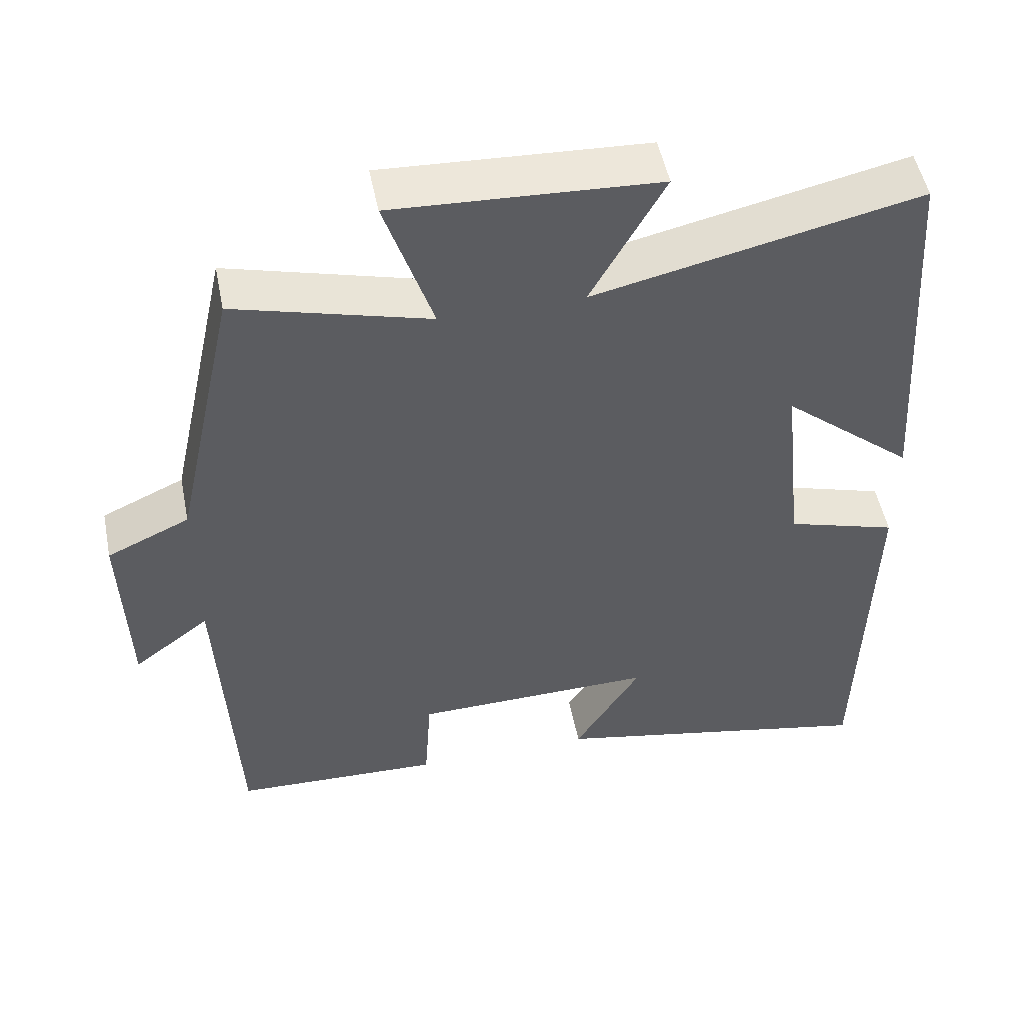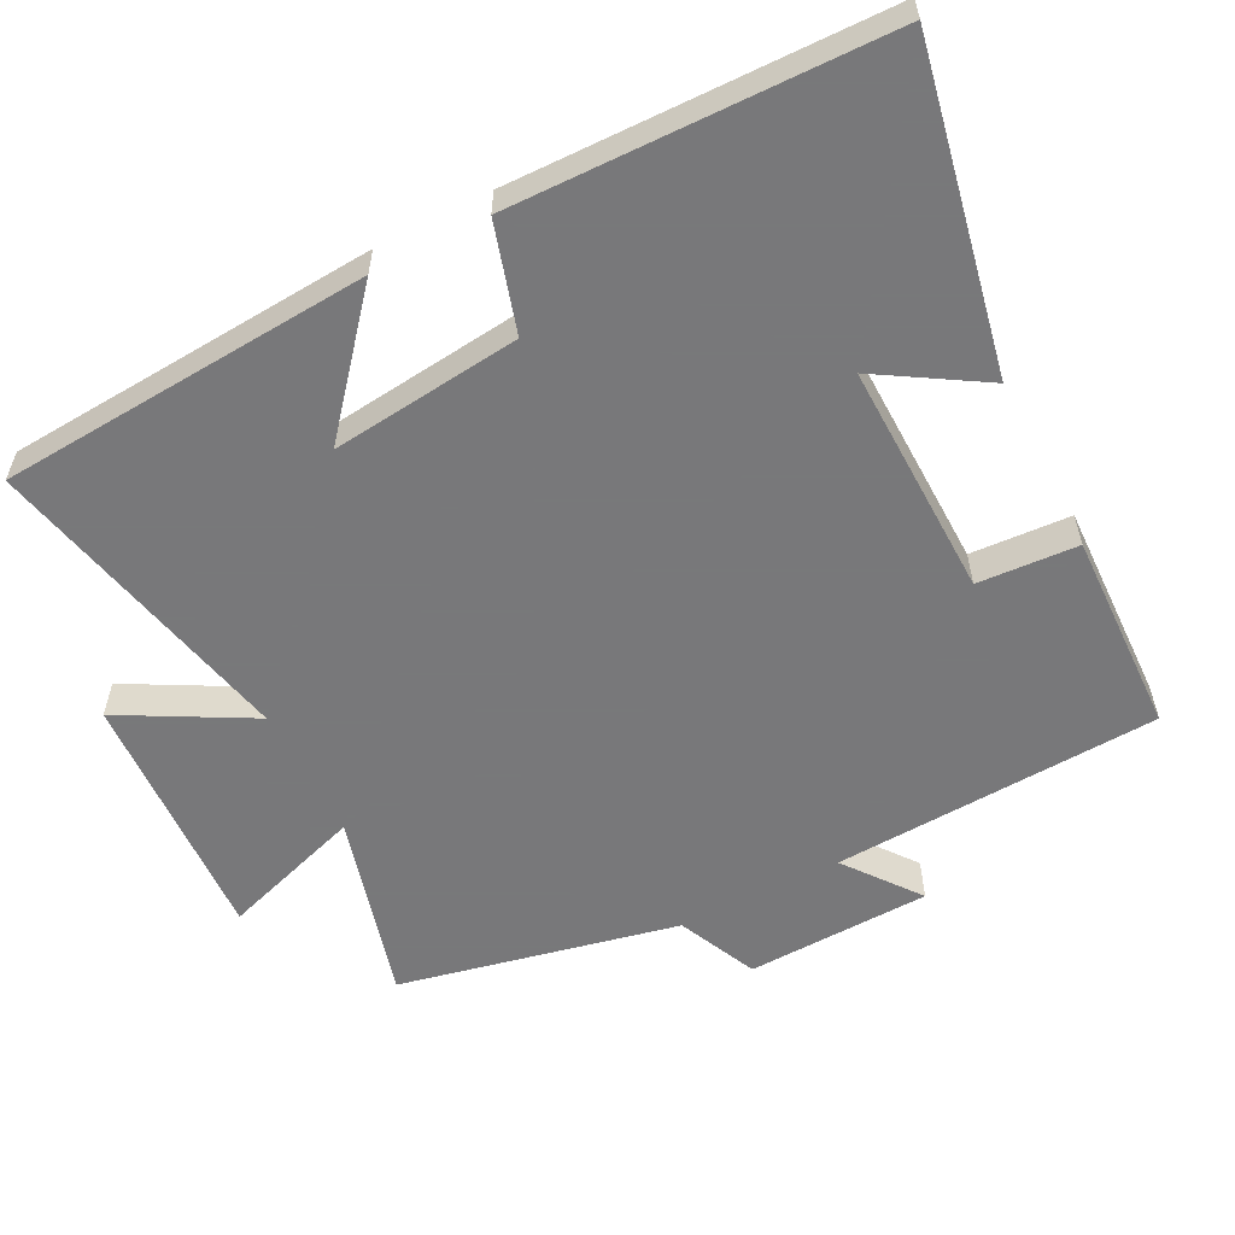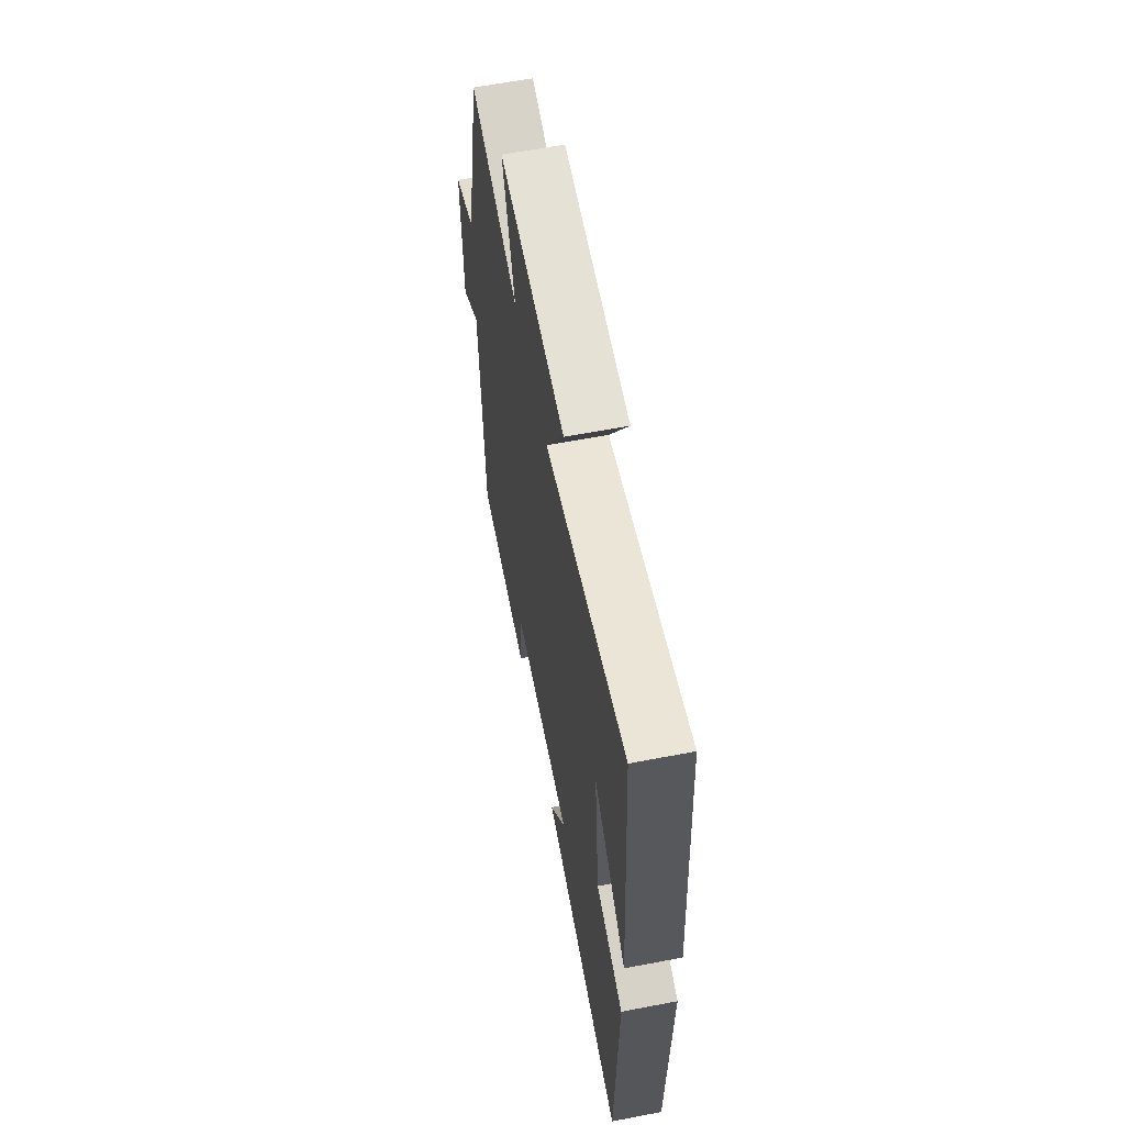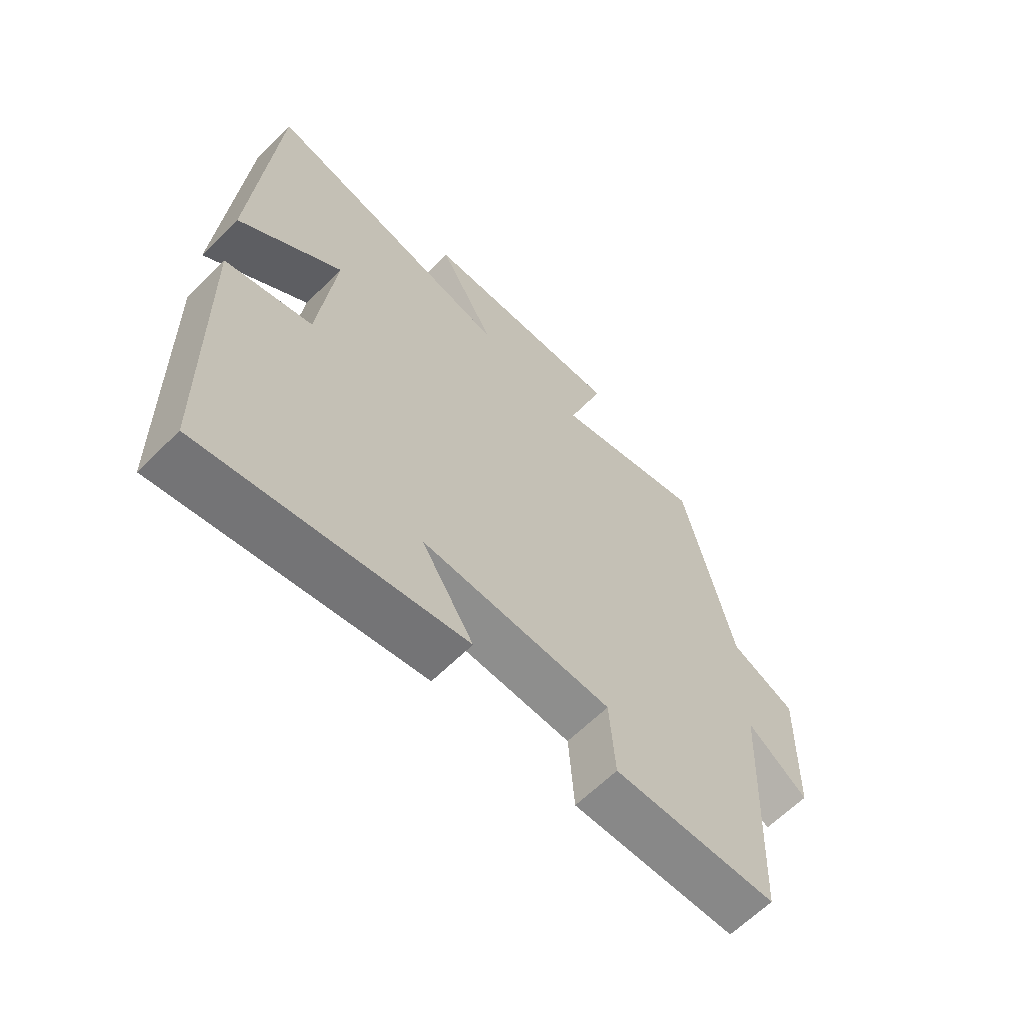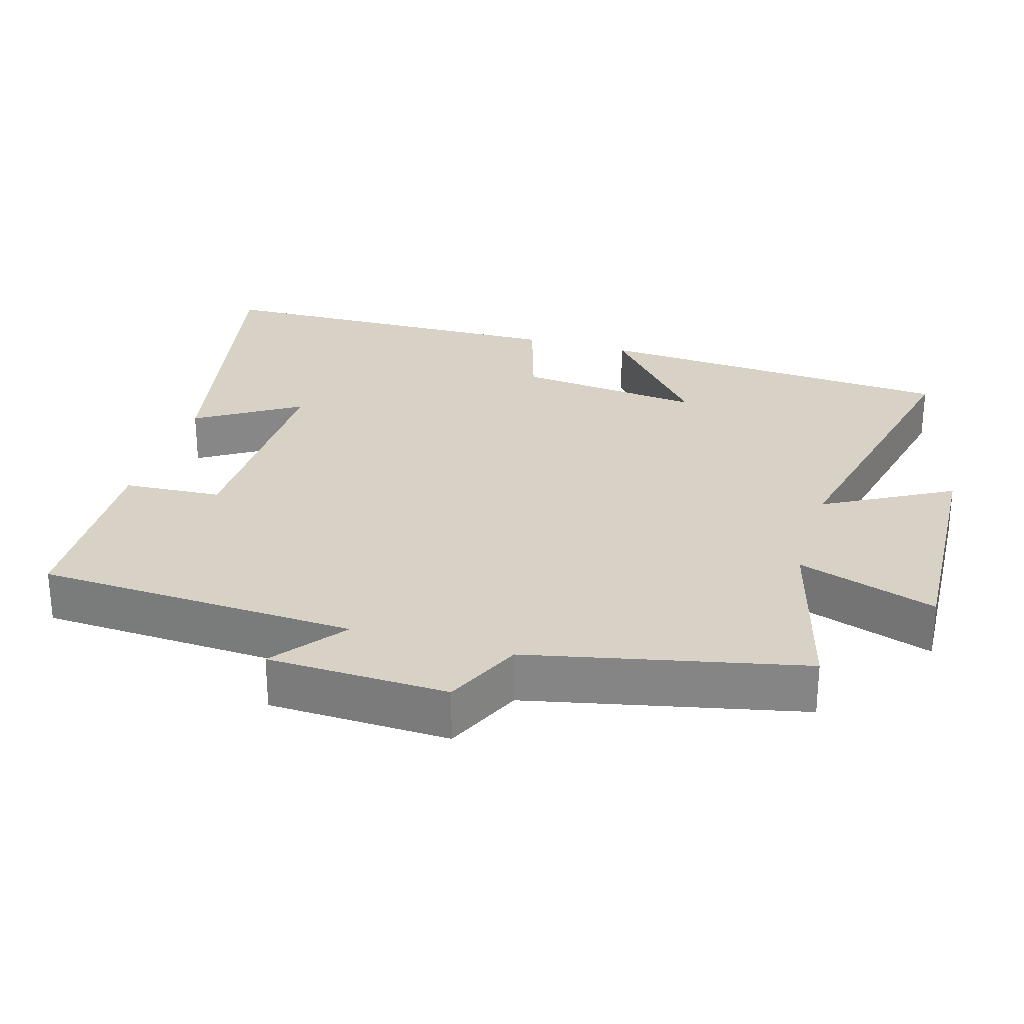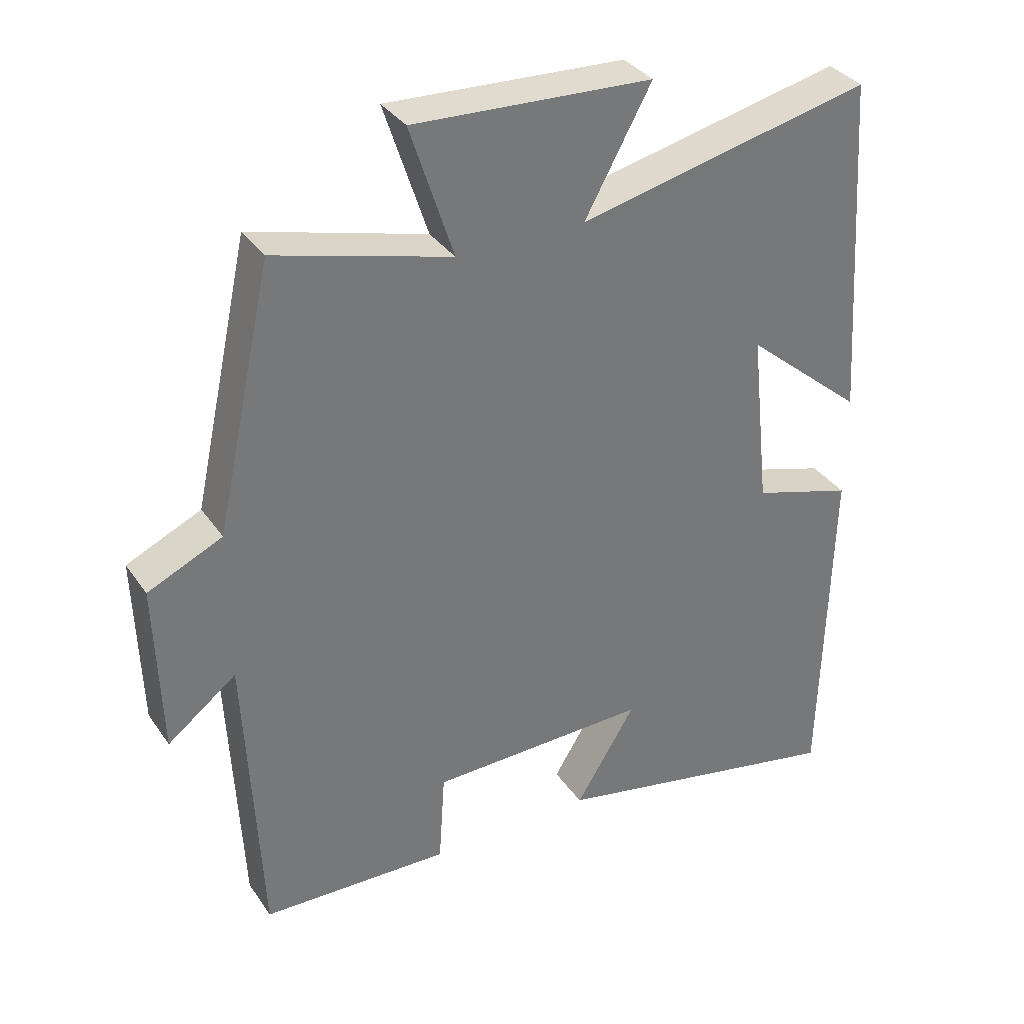
<metadata>
{"format":"obj","ext":"obj","renderer":"f3d","projection":"perspective","resolution":1024,"background":"white","views":[{"elev":51.1,"azim":-11.3,"up":"+Z"},{"elev":-57.6,"azim":117.3,"up":"+Y"},{"elev":61.8,"azim":79.0,"up":"+Z"},{"elev":-64.1,"azim":134.8,"up":"+Z"},{"elev":27.6,"azim":-73.5,"up":"+Y"},{"elev":34.6,"azim":-29.6,"up":"+Z"}]}
</metadata>
<code>
v -0.416 0.07 0.571
v -0.157 0.07 0.5
v -0.221 0.07 0.696
v 0.131 0.07 0.678
v 0.033 0.07 0.5
v 0.466 0.07 0.596
v 0.5 0.07 0.082
v 0.324 0.07 0.231
v 0.352 0.07 -0.031
v 0.5 0.07 -0.076
v 0.488 0.07 -0.591
v 0.045 0.07 -0.5
v 0.134 0.07 -0.356
v -0.19 0.07 -0.362
v -0.199 0.07 -0.5
v -0.478 0.07 -0.49
v -0.5 0.07 -0.039
v -0.602 0.07 -0.117
v -0.61 0.07 0.137
v -0.5 0.07 0.187
v -0.416 0 0.571
v -0.157 0 0.5
v -0.221 0 0.696
v 0.131 0 0.678
v 0.033 0 0.5
v 0.466 0 0.596
v 0.5 0 0.082
v 0.324 0 0.231
v 0.352 0 -0.031
v 0.5 0 -0.076
v 0.488 0 -0.591
v 0.045 0 -0.5
v 0.134 0 -0.356
v -0.19 0 -0.362
v -0.199 0 -0.5
v -0.478 0 -0.49
v -0.5 0 -0.039
v -0.602 0 -0.117
v -0.61 0 0.137
v -0.5 0 0.187
f 17 18 19 20
f 17 20 1 2
f 14 15 16 17
f 13 14 17 2
f 10 11 12 13
f 9 10 13
f 8 9 13 2
f 5 6 7 8
f 5 8 2 3
f 3 4 5
f 40 39 38 37
f 22 21 40 37
f 37 36 35 34
f 22 37 34 33
f 33 32 31 30
f 33 30 29
f 22 33 29 28
f 28 27 26 25
f 23 22 28 25
f 25 24 23
f 1 21 22 2
f 2 22 23 3
f 3 23 24 4
f 4 24 25 5
f 5 25 26 6
f 6 26 27 7
f 7 27 28 8
f 8 28 29 9
f 9 29 30 10
f 10 30 31 11
f 11 31 32 12
f 12 32 33 13
f 13 33 34 14
f 14 34 35 15
f 15 35 36 16
f 16 36 37 17
f 17 37 38 18
f 18 38 39 19
f 19 39 40 20
f 20 40 21 1

</code>
